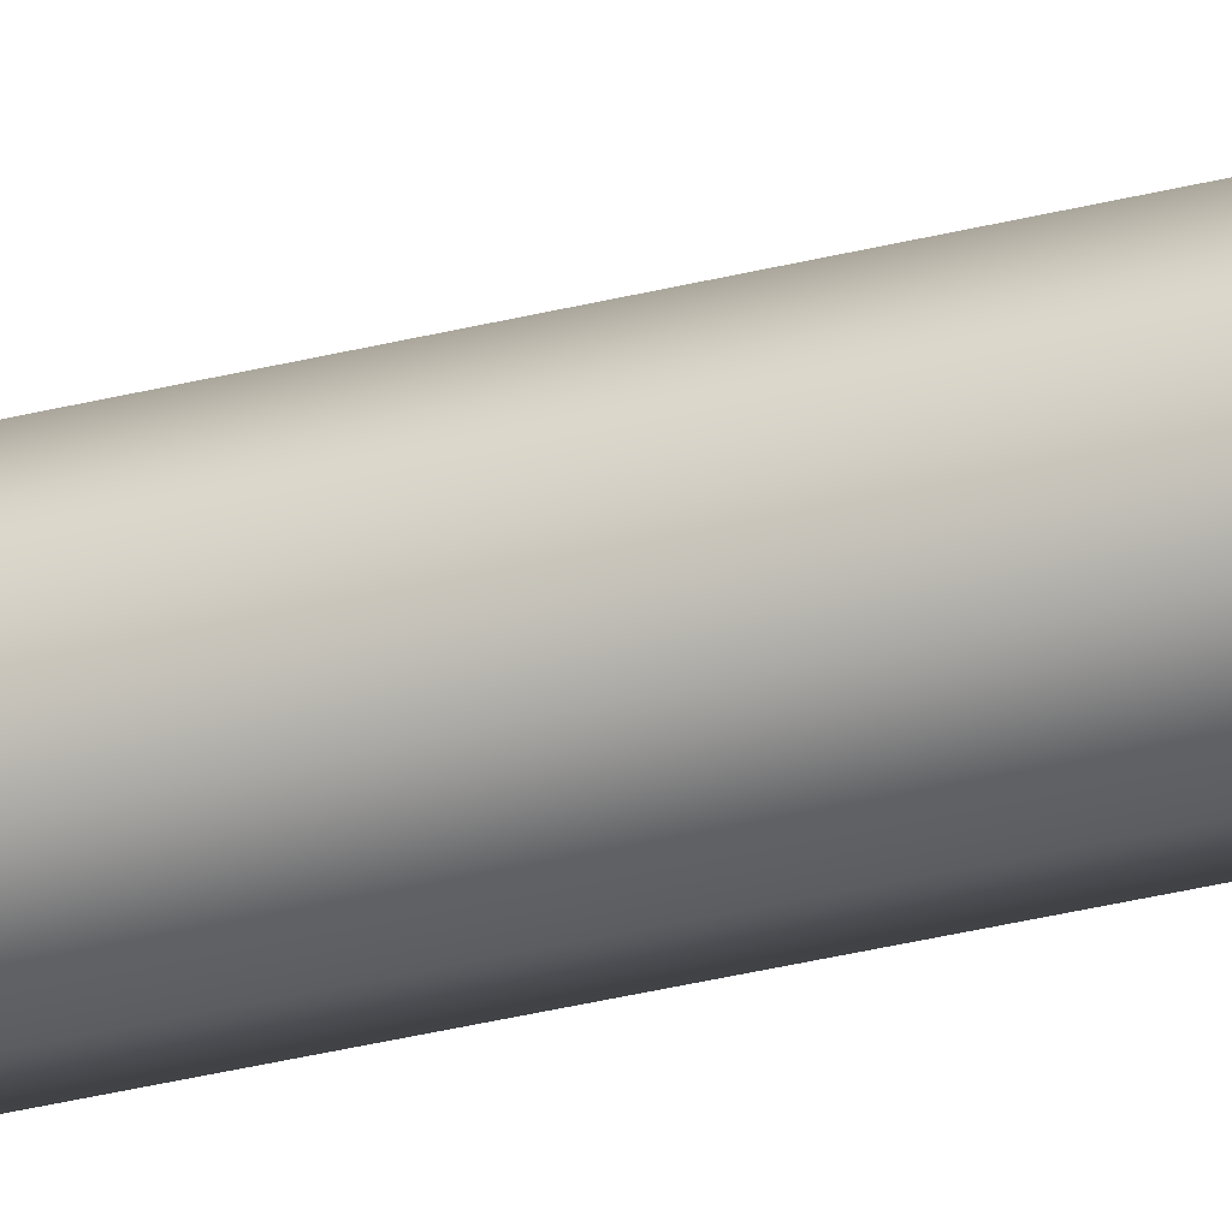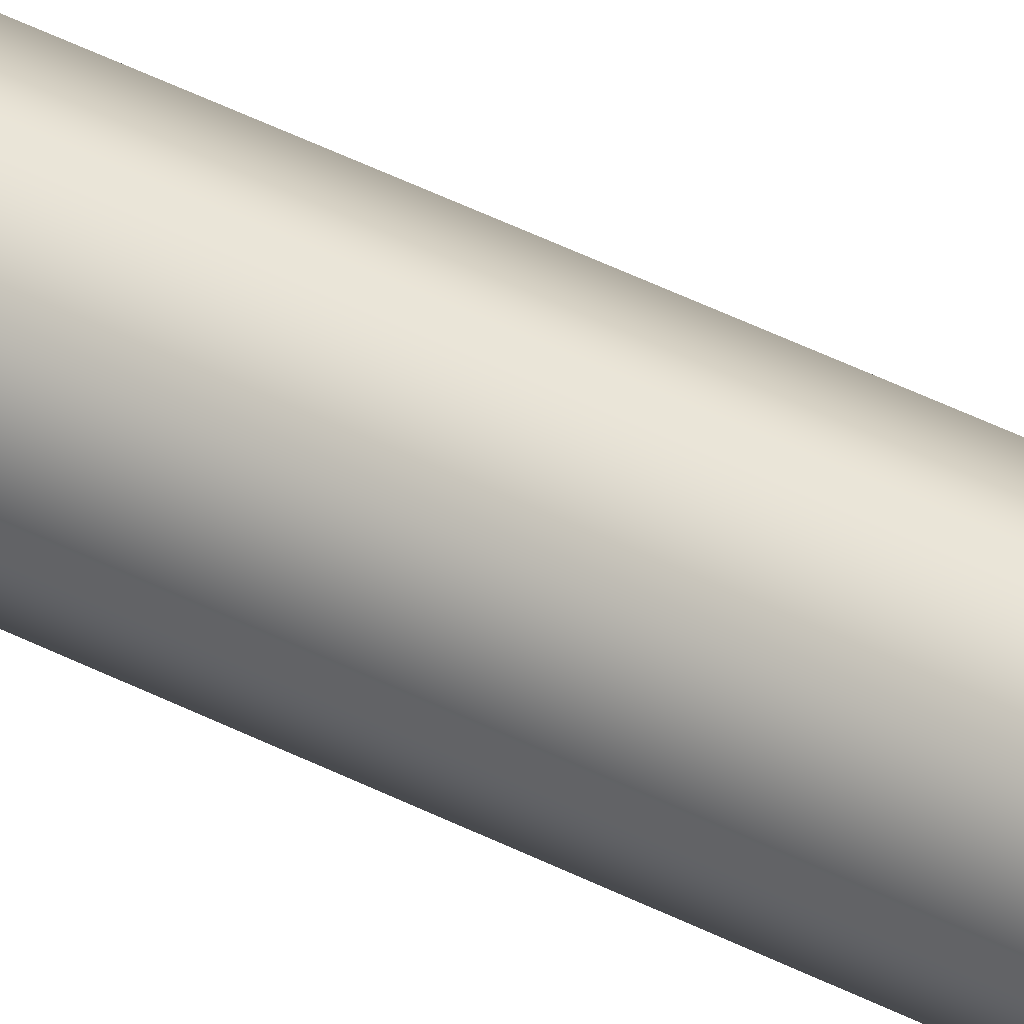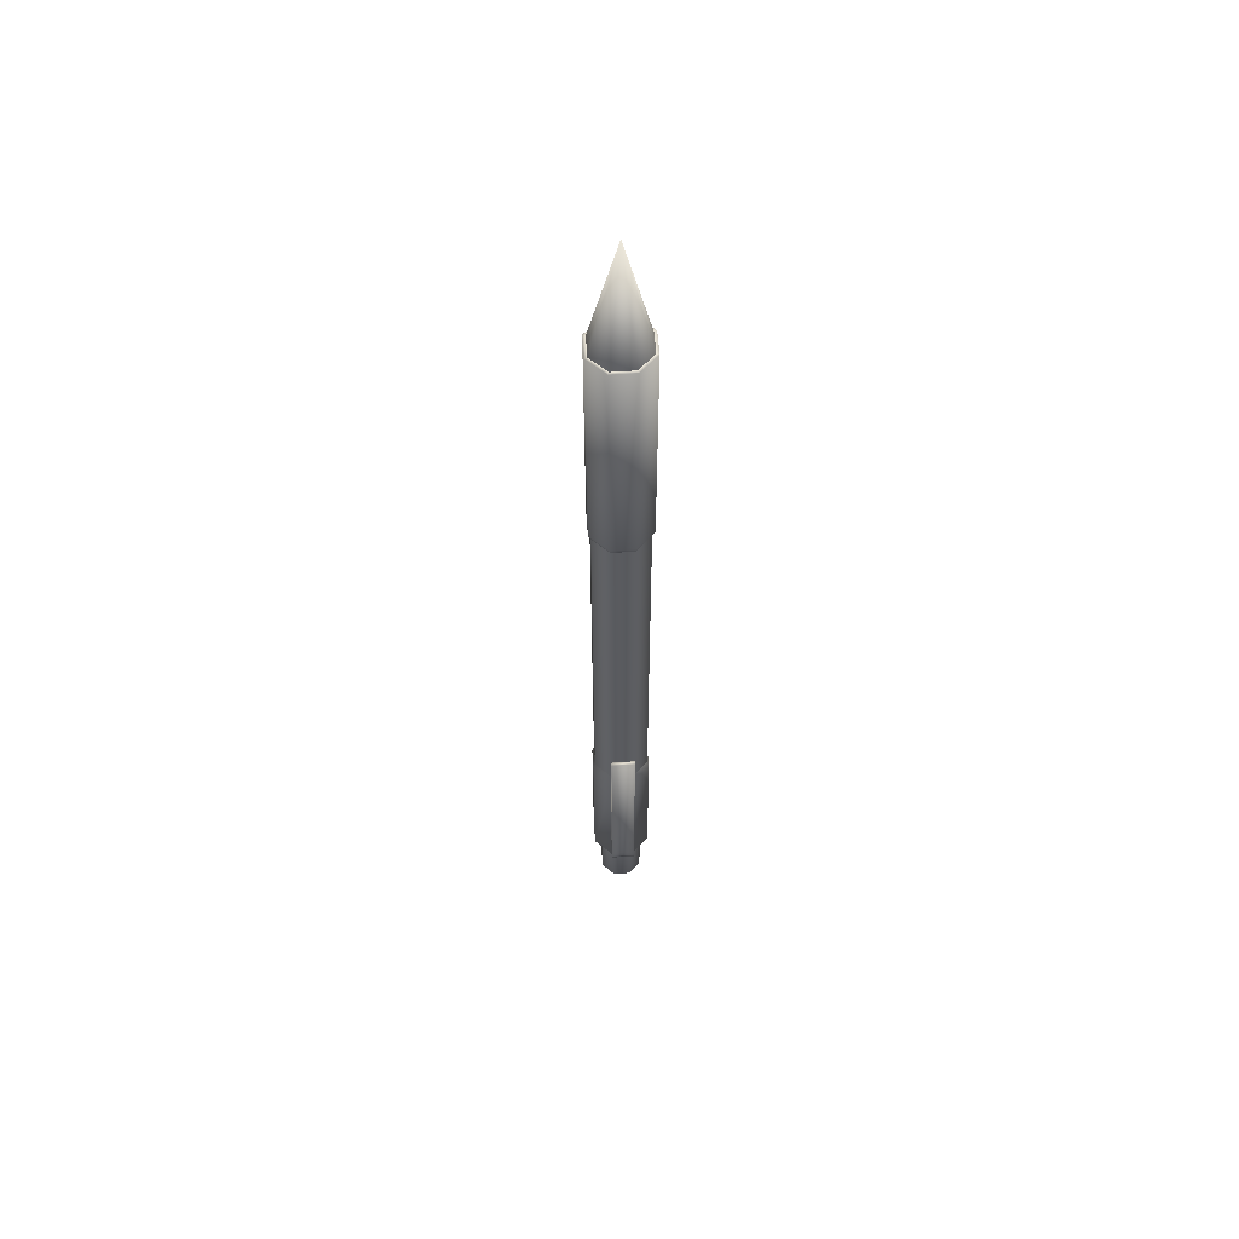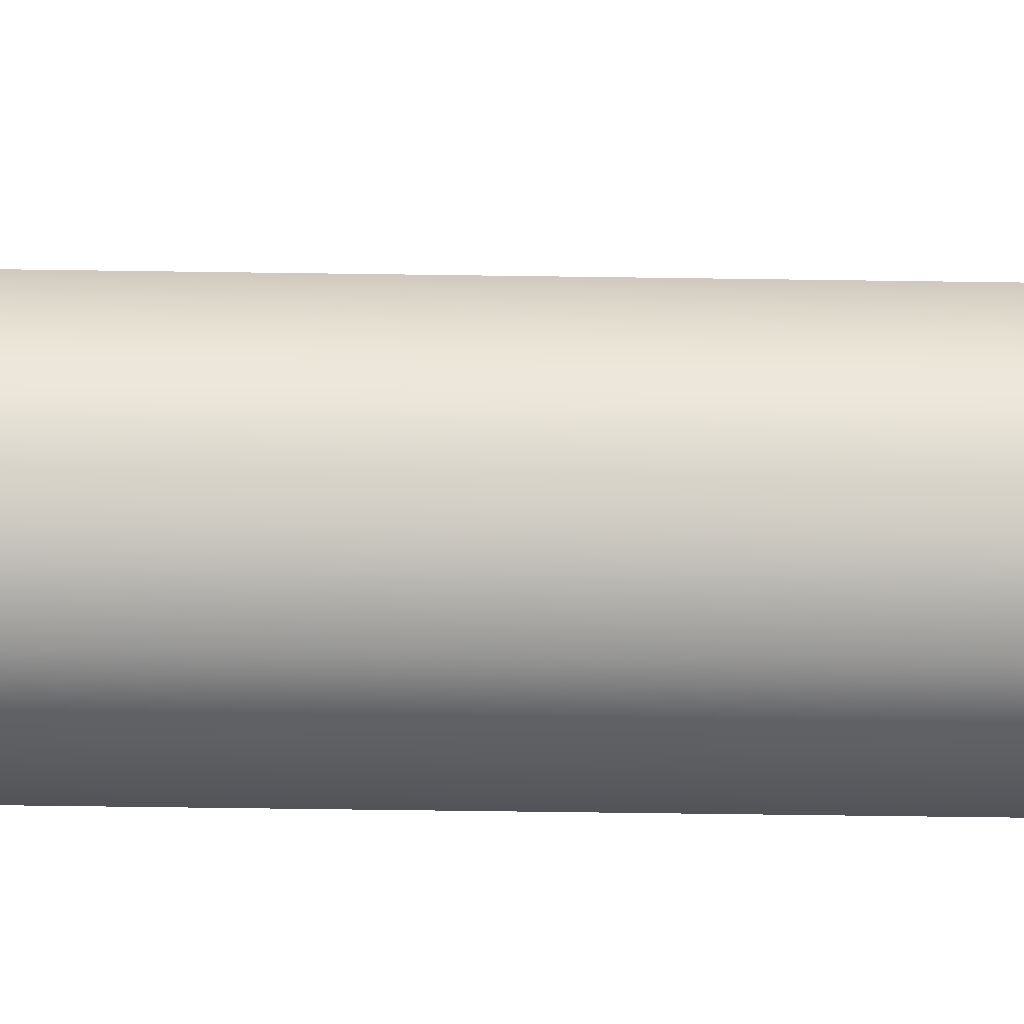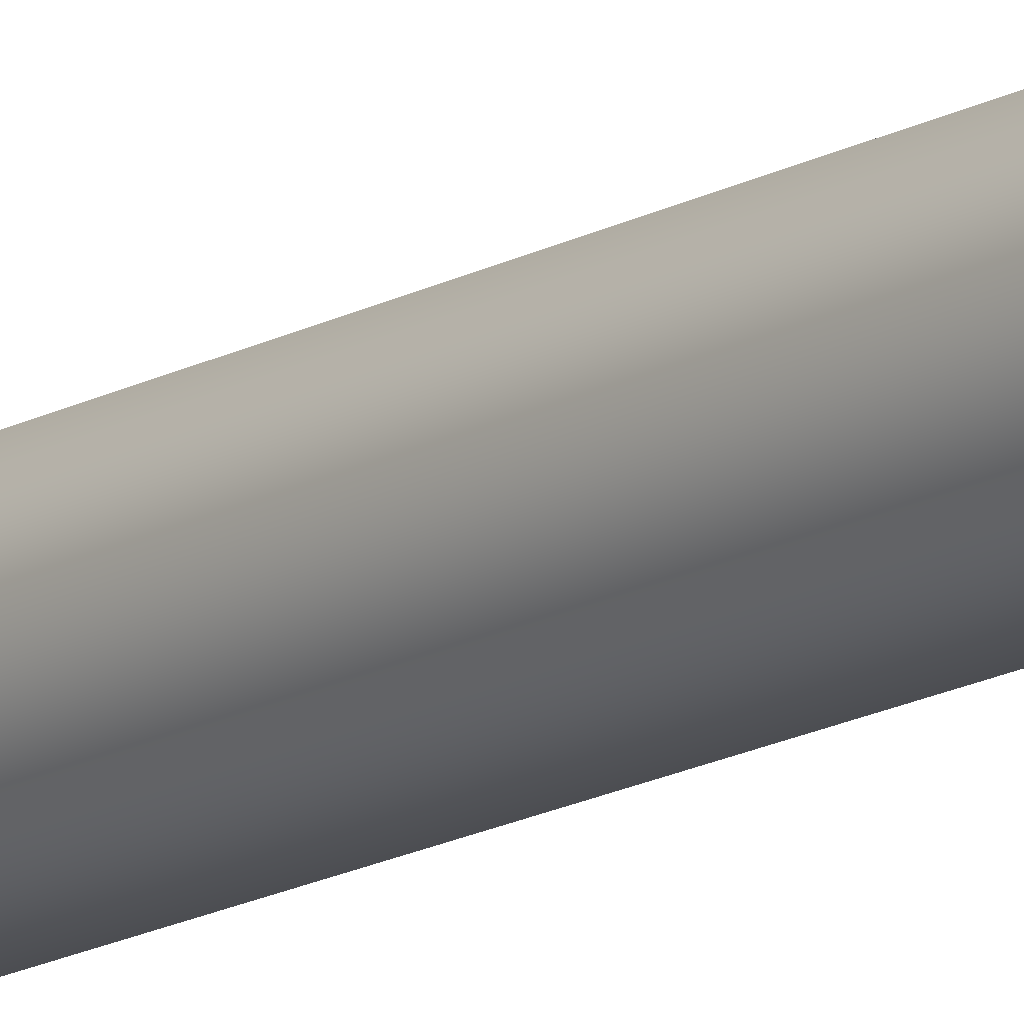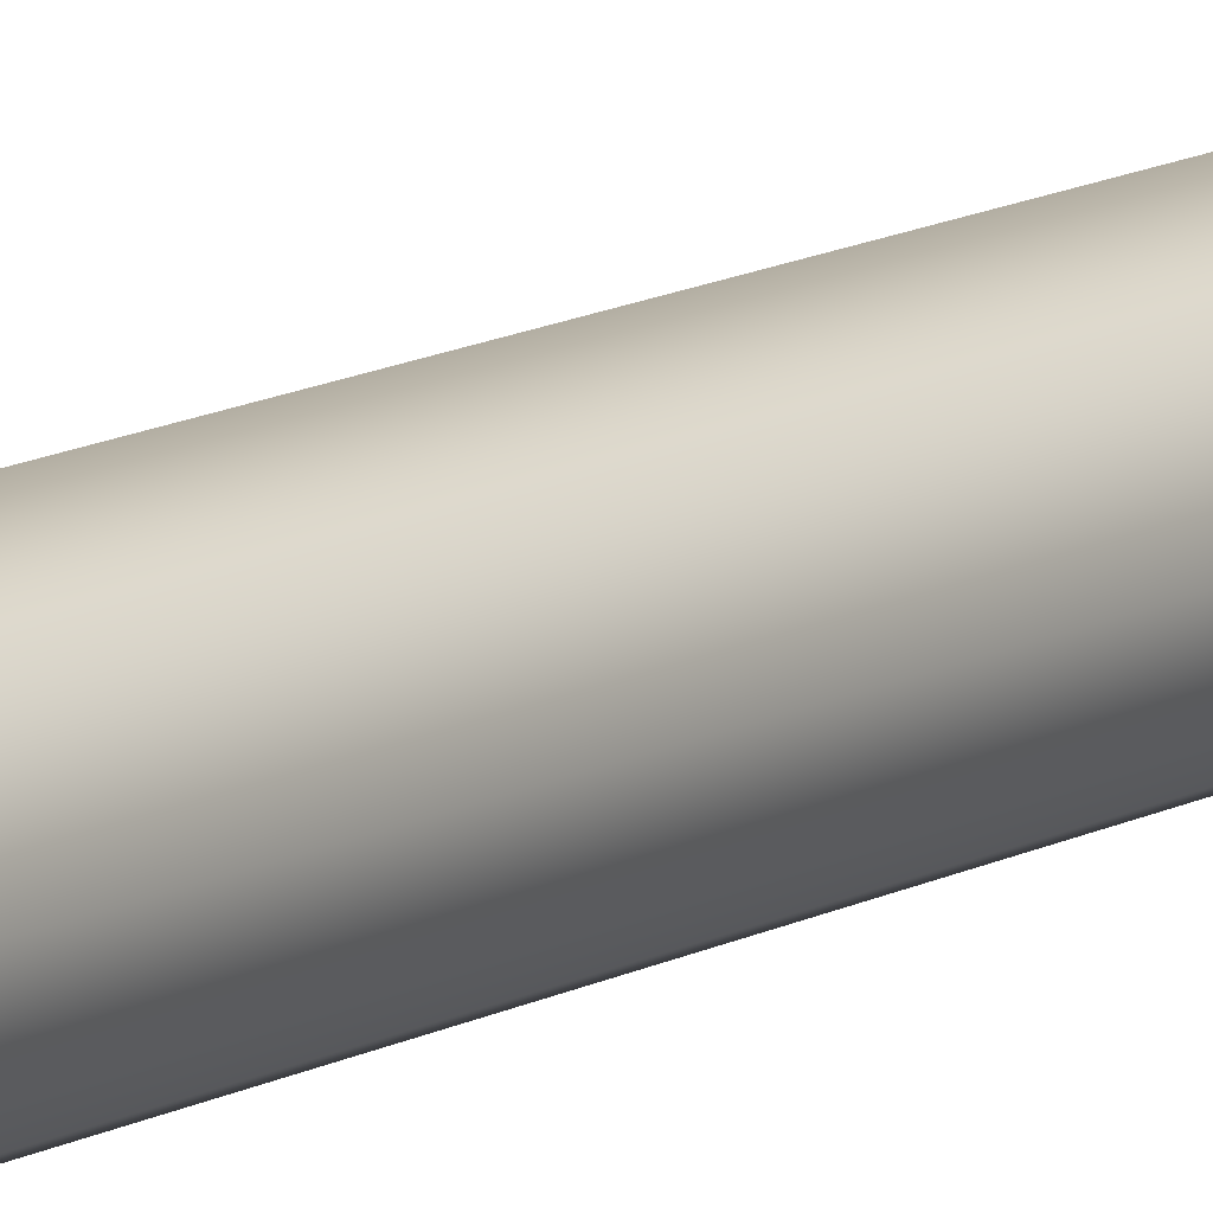
<metadata>
{"format":"obj","ext":"obj","renderer":"f3d","projection":"perspective","resolution":1024,"background":"white","views":[{"elev":-35.7,"azim":108.3,"up":"+Z"},{"elev":44.4,"azim":121.0,"up":"+Z"},{"elev":57.2,"azim":18.2,"up":"+Y"},{"elev":-22.4,"azim":88.1,"up":"+Z"},{"elev":-16.2,"azim":-41.2,"up":"+Z"},{"elev":10.8,"azim":33.8,"up":"+Z"}]}
</metadata>
<code>
o Cone.001
v -76.75 12.22 -3.907
v -76.33 12.22 -3.734
v -76.16 12.22 -3.316
v -76.33 12.22 -2.899
v -76.75 12.22 -2.726
v -77.17 12.22 -2.899
v -77.34 12.22 -3.316
v -77.17 12.22 -3.734
v -76.75 14.63 -3.316
v -76.75 12.22 -3.965
v -76.29 12.22 -3.775
v -76.1 12.22 -3.316
v -76.29 12.22 -2.858
v -76.75 12.22 -2.667
v -77.21 12.22 -2.858
v -77.4 12.22 -3.316
v -77.21 12.22 -3.775
v -76.75 7.364 -3.965
v -76.29 7.364 -3.775
v -76.1 7.364 -3.316
v -76.29 7.364 -2.858
v -76.75 7.364 -2.667
v -77.21 7.364 -2.858
v -77.4 7.364 -3.316
v -77.21 7.364 -3.775
v -76.75 7.22 -3.907
v -76.33 7.22 -3.734
v -76.16 7.22 -3.316
v -76.33 7.22 -2.899
v -76.75 7.22 -2.726
v -77.17 7.22 -2.899
v -77.34 7.22 -3.316
v -77.17 7.22 -3.734
v -76.75 -1.038 -3.907
v -76.33 -1.038 -3.734
v -76.16 -1.038 -3.316
v -76.33 -1.038 -2.899
v -76.75 -1.038 -2.726
v -77.17 -1.038 -2.899
v -77.34 -1.038 -3.316
v -77.17 -1.038 -3.734
v -76.75 -1.238 -3.948
v -76.3 -1.238 -3.763
v -76.12 -1.238 -3.316
v -76.3 -1.238 -2.87
v -76.75 -1.238 -2.684
v -77.2 -1.238 -2.87
v -77.38 -1.238 -3.316
v -77.2 -1.238 -3.763
v -76.75 -4.537 -3.948
v -76.3 -4.537 -3.763
v -76.12 -4.537 -3.316
v -76.3 -4.537 -2.87
v -76.75 -4.537 -2.684
v -77.2 -4.537 -2.87
v -77.38 -4.537 -3.316
v -77.2 -4.537 -3.763
v -76.75 -4.677 -3.774
v -76.43 -4.677 -3.64
v -76.29 -4.677 -3.316
v -76.43 -4.677 -2.993
v -76.75 -4.677 -2.859
v -77.07 -4.677 -2.993
v -77.21 -4.677 -3.316
v -77.07 -4.677 -3.64
v -76.75 -5.897 -3.774
v -76.43 -5.897 -3.64
v -76.29 -5.897 -3.316
v -76.43 -5.897 -2.993
v -76.75 -5.897 -2.859
v -77.07 -5.897 -2.993
v -77.21 -5.897 -3.316
v -77.07 -5.897 -3.64
v -76.75 -6.057 -3.654
v -76.51 -6.057 -3.555
v -76.41 -6.057 -3.316
v -76.51 -6.057 -3.077
v -76.75 -6.057 -2.979
v -76.99 -6.057 -3.077
v -77.09 -6.057 -3.316
v -76.99 -6.057 -3.555
v -76.29 -4.179 -2.832
v -76.73 -4.179 -2.647
v -76.29 -4.537 -2.832
v -76.73 -4.537 -2.647
v -76.27 -4.179 -2.781
v -76.71 -4.179 -2.596
v -76.27 -4.537 -2.781
v -76.71 -4.537 -2.596
v -76.24 -4.179 -2.714
v -76.68 -4.179 -2.529
v -76.24 -4.319 -2.714
v -76.68 -4.319 -2.529
v -76.27 -0.1818 -2.781
v -76.71 -0.1818 -2.596
v -76.24 -0.1818 -2.714
v -76.68 -0.1818 -2.529
v -76.75 12.22 -3.907
v -76.33 12.22 -3.734
v -76.16 12.22 -3.316
v -76.33 12.22 -2.899
v -76.75 12.22 -2.726
v -77.17 12.22 -2.899
v -77.34 12.22 -3.316
v -77.17 12.22 -3.734
v -76.75 7.22 -3.907
v -76.33 7.22 -3.734
v -76.16 7.22 -3.316
v -76.33 7.22 -2.899
v -76.75 7.22 -2.726
v -77.17 7.22 -2.899
v -77.34 7.22 -3.316
v -77.17 7.22 -3.734
v -76.75 -1.038 -3.907
v -76.33 -1.038 -3.734
v -76.16 -1.038 -3.316
v -76.33 -1.038 -2.899
v -76.75 -1.038 -2.726
v -77.17 -1.038 -2.899
v -77.34 -1.038 -3.316
v -77.17 -1.038 -3.734
v -76.75 -4.677 -3.774
v -76.43 -4.677 -3.64
v -76.29 -4.677 -3.316
v -76.43 -4.677 -2.993
v -76.75 -4.677 -2.859
v -77.07 -4.677 -2.993
v -77.21 -4.677 -3.316
v -77.07 -4.677 -3.64
f 98 9 99
f 99 9 100
f 100 9 101
f 101 9 102
f 102 9 103
f 103 9 104
f 2 3 12 11
f 104 9 105
f 105 9 98
f 17 10 18 25
f 8 1 10 17
f 7 8 17 16
f 6 7 16 15
f 1 2 11 10
f 5 6 15 14
f 4 5 14 13
f 3 4 13 12
f 22 23 111 110
f 15 16 24 23
f 13 14 22 21
f 11 12 20 19
f 16 17 25 24
f 14 15 23 22
f 12 13 21 20
f 10 11 19 18
f 32 113 121 40
f 20 21 109 108
f 18 19 107 106
f 25 18 106 33
f 23 24 112 111
f 21 22 110 109
f 19 20 108 107
f 24 25 33 112
f 39 120 48 47
f 30 31 119 118
f 28 29 117 116
f 26 27 115 114
f 113 26 114 121
f 31 32 40 119
f 29 30 118 117
f 27 28 116 115
f 42 43 51 50
f 37 38 46 45
f 35 36 44 43
f 120 41 49 48
f 38 39 47 46
f 36 37 45 44
f 34 35 43 42
f 41 34 42 49
f 56 57 129 128
f 49 42 50 57
f 47 48 56 55
f 46 54 85 83
f 43 44 52 51
f 48 49 57 56
f 46 47 55 54
f 44 45 53 52
f 59 124 68 67
f 54 55 127 126
f 52 53 125 60
f 50 51 123 122
f 57 50 122 129
f 55 56 128 127
f 53 54 126 125
f 51 52 60 123
f 73 66 74 81
f 64 65 73 72
f 62 63 71 70
f 124 61 69 68
f 58 59 67 66
f 65 58 66 73
f 63 64 72 71
f 61 62 70 69
f 74 75 76 77 78 79 80 81
f 71 72 80 79
f 69 70 78 77
f 67 68 76 75
f 72 73 81 80
f 70 71 79 78
f 68 69 77 76
f 66 67 75 74
f 83 85 89 87
f 45 46 83 82
f 54 53 84 85
f 53 45 82 84
f 86 87 95 94
f 82 83 87 86
f 84 82 86 88
f 85 84 88 89
f 90 91 93 92
f 88 86 90 92
f 89 88 92 93
f 87 89 93 91
f 94 95 97 96
f 87 91 97 95
f 91 90 96 97
f 90 86 94 96

</code>
